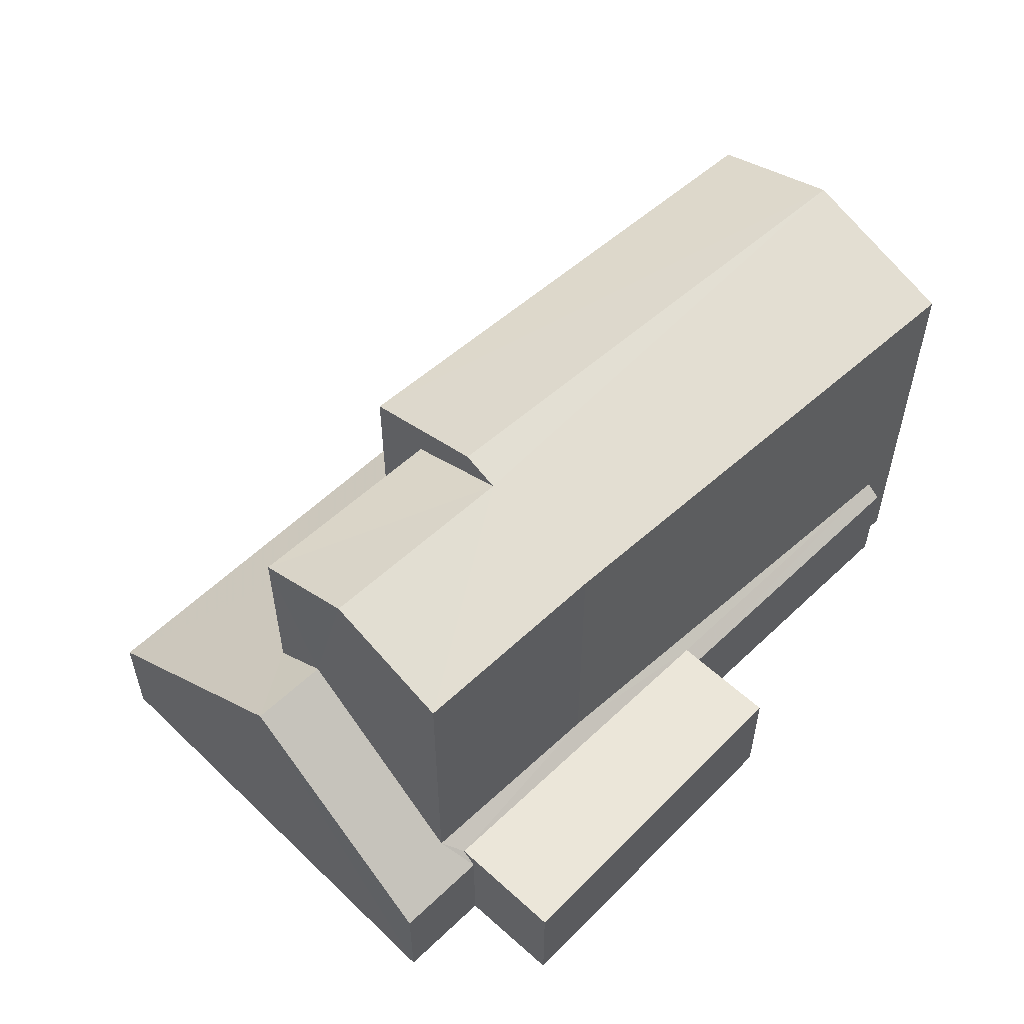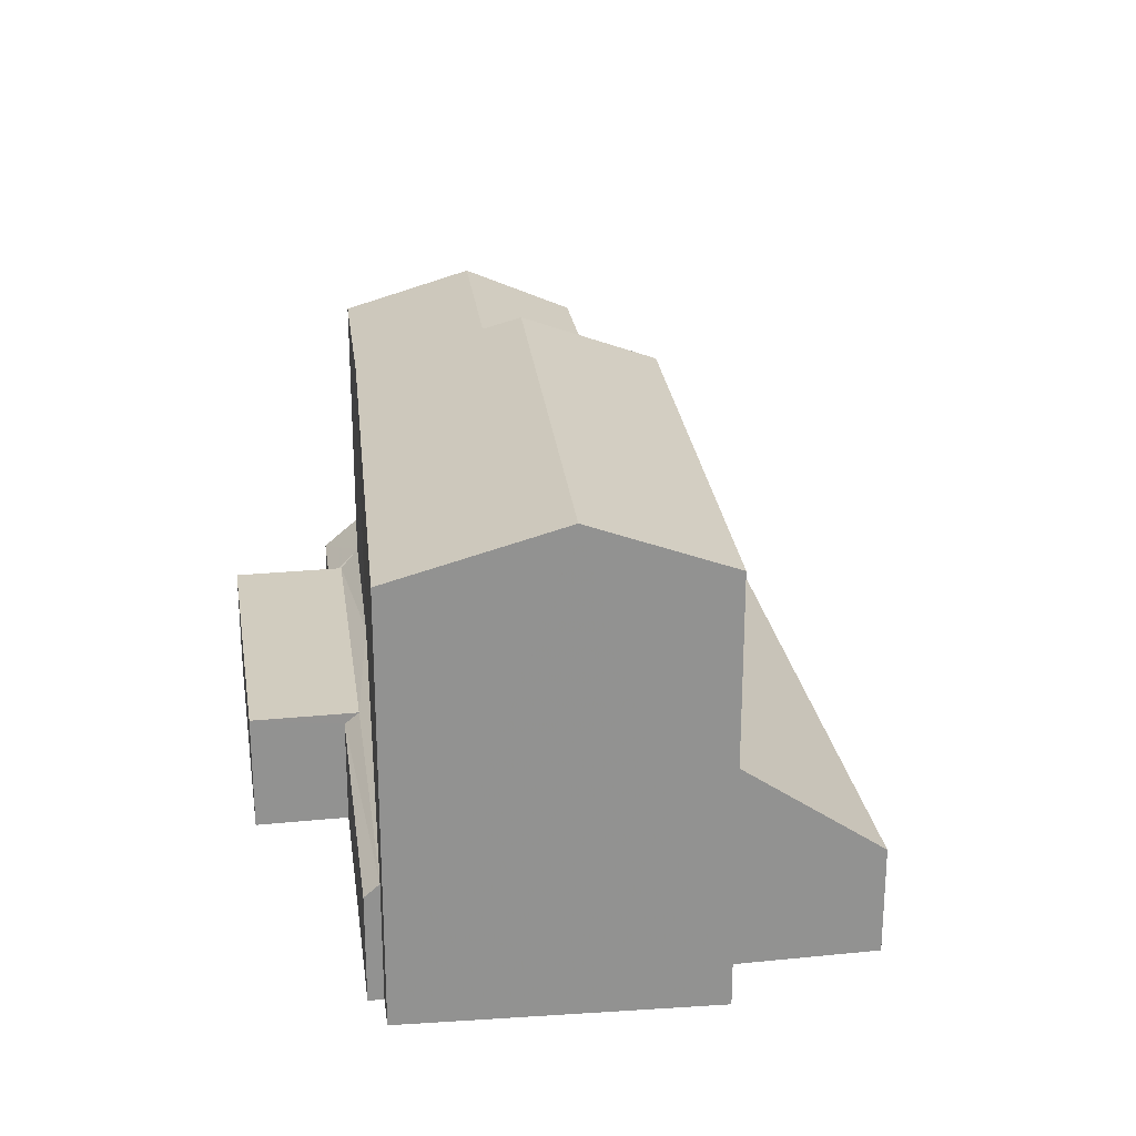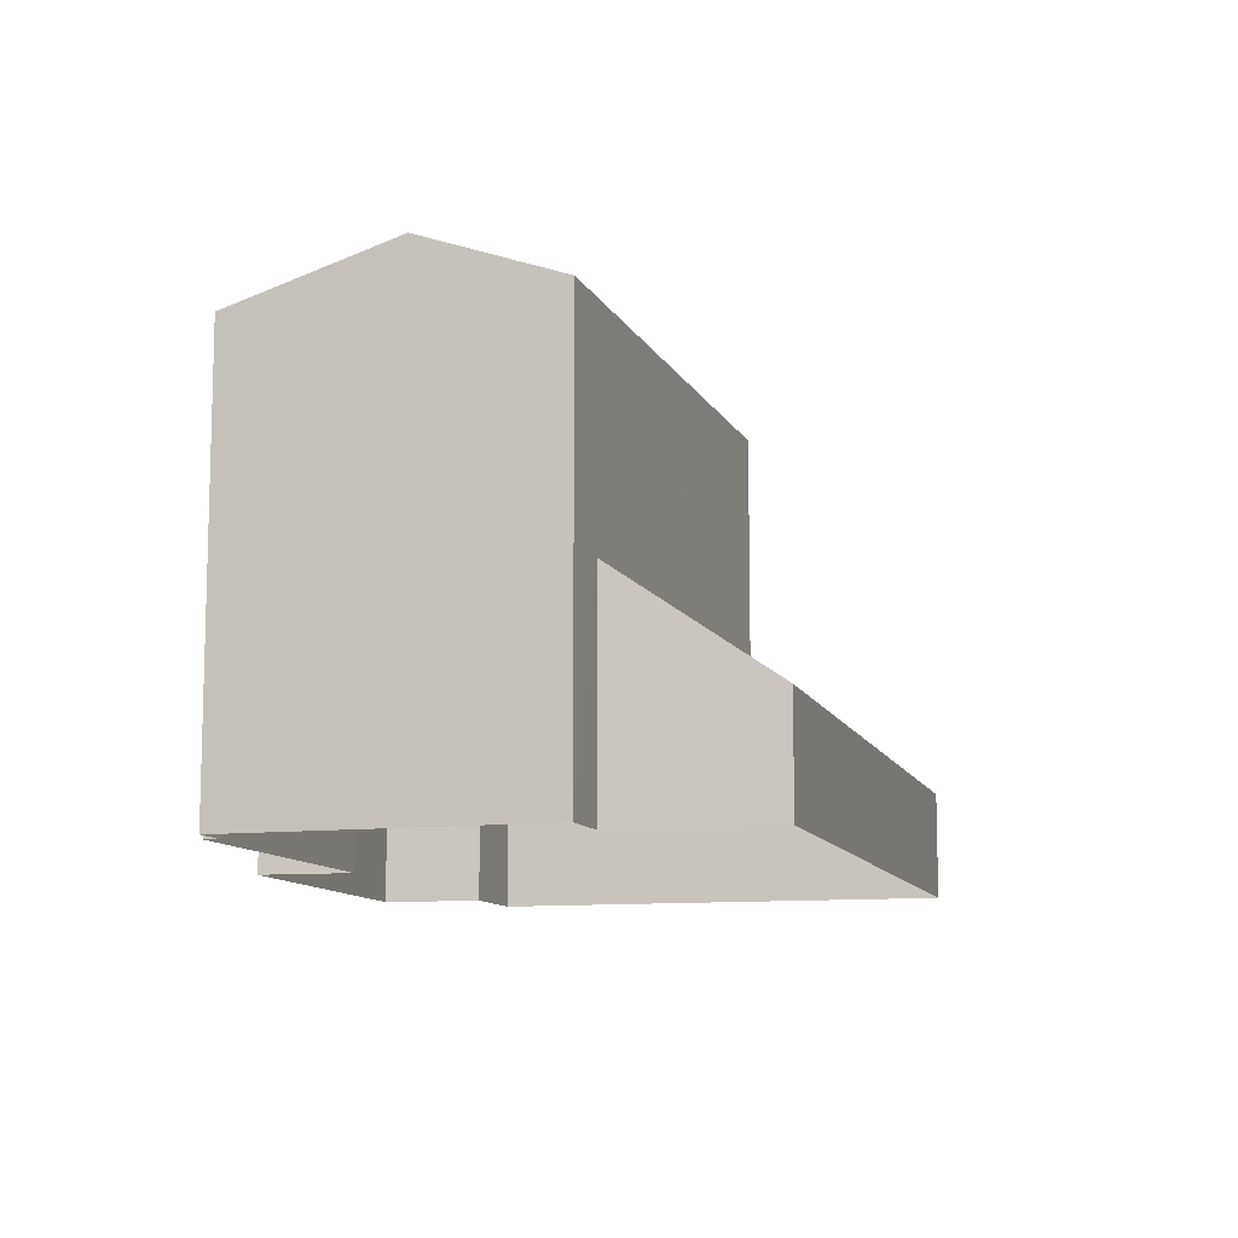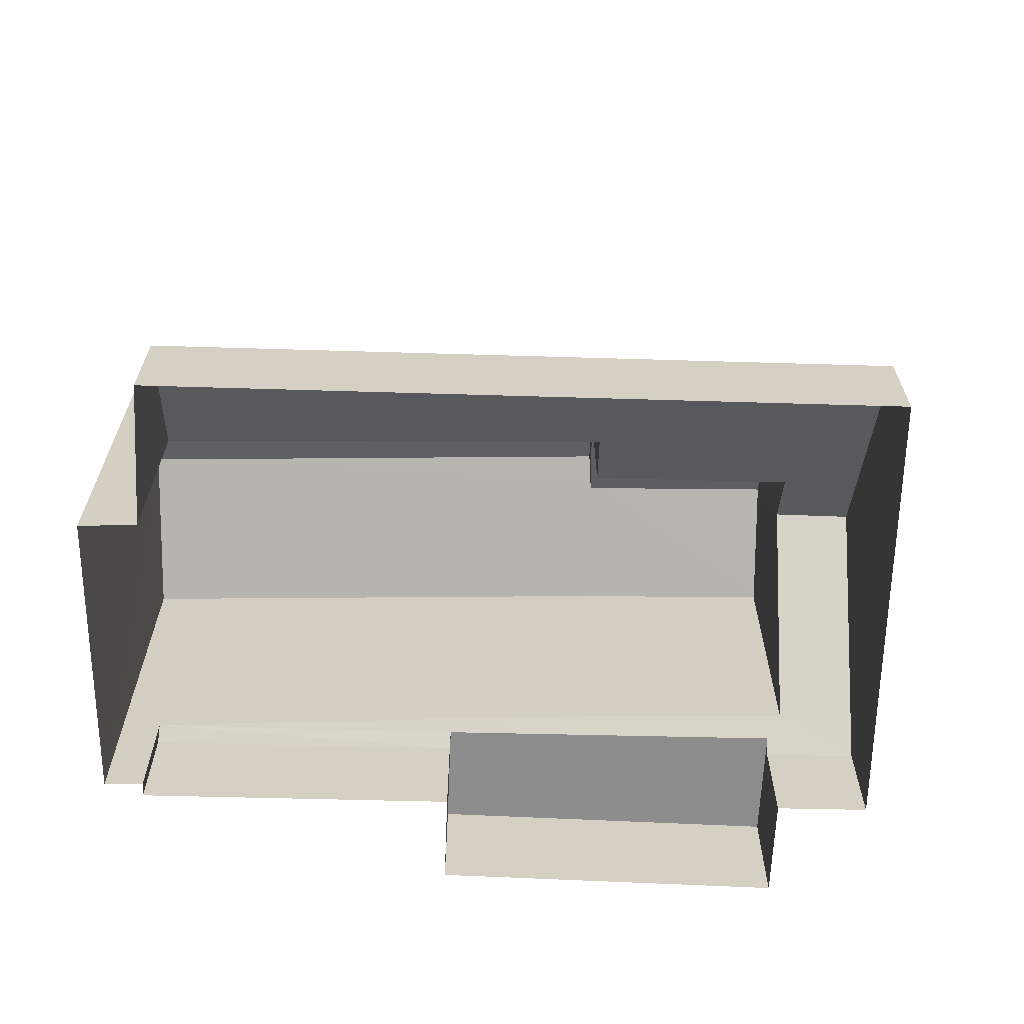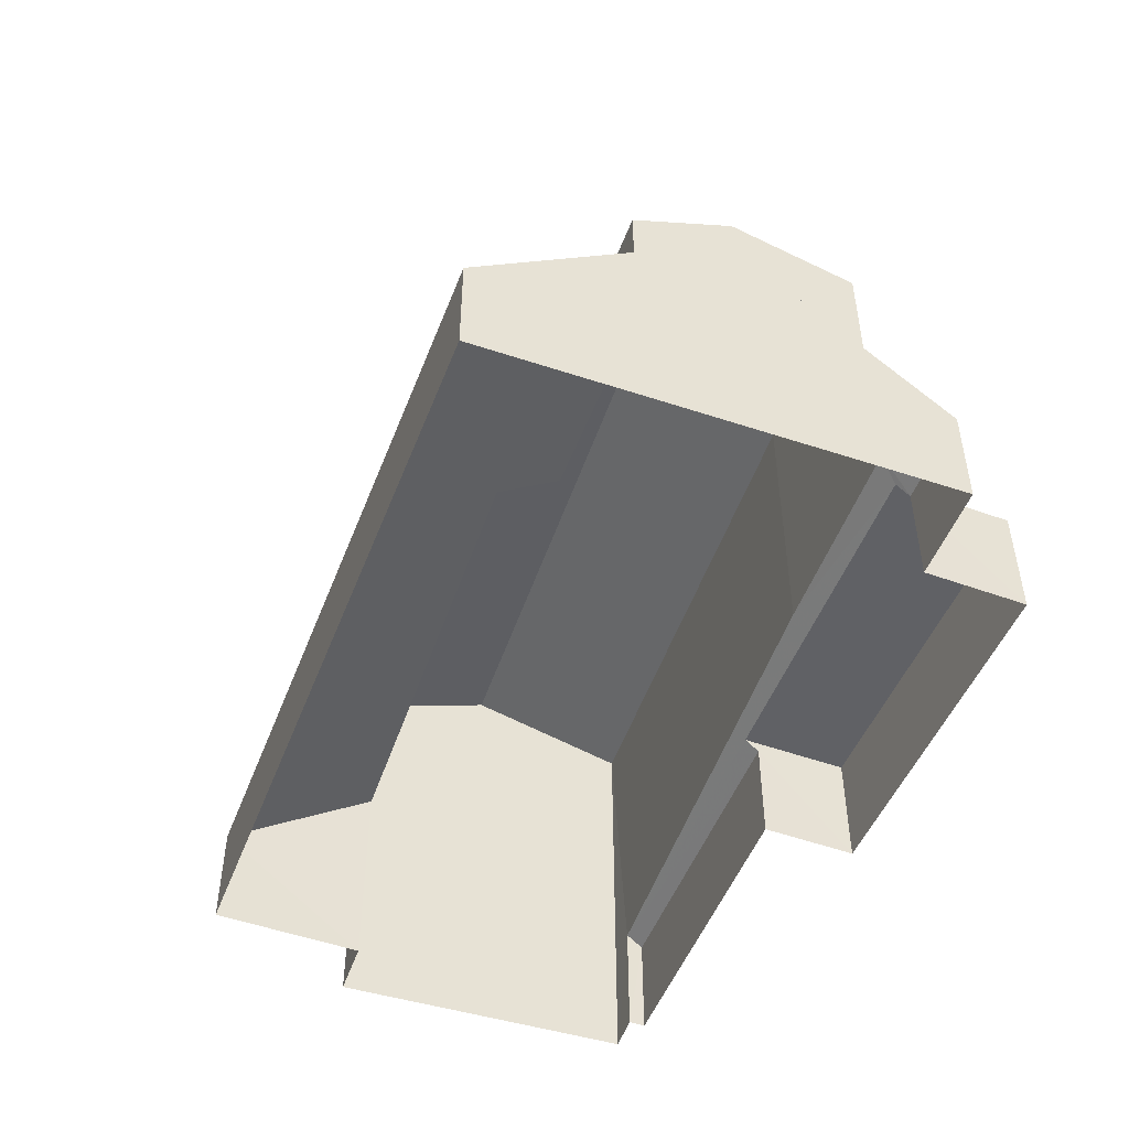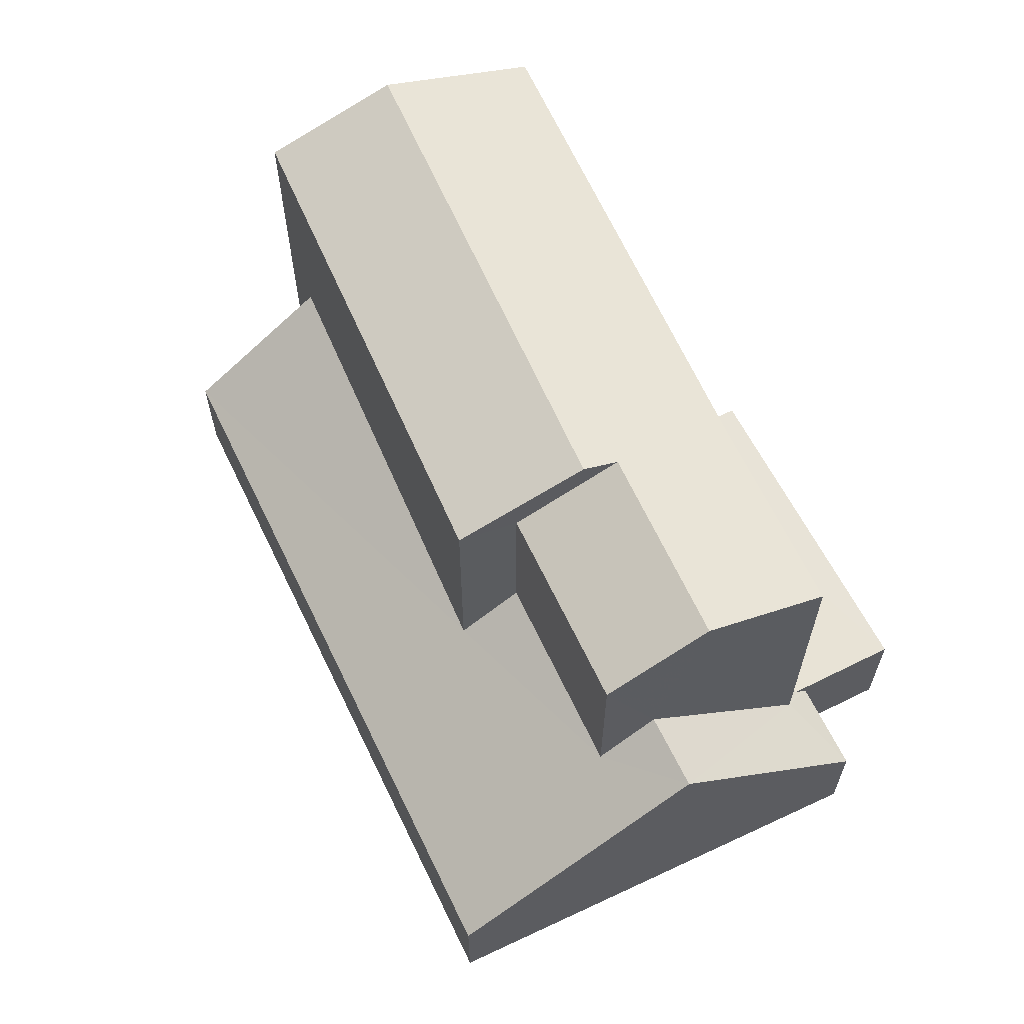
<metadata>
{"format":"obj","ext":"obj","renderer":"f3d","projection":"perspective","resolution":1024,"background":"white","views":[{"elev":55.7,"azim":-64.9,"up":"+Z"},{"elev":24.2,"azim":62.2,"up":"+Z"},{"elev":-10.5,"azim":85.7,"up":"+Z"},{"elev":-64.5,"azim":158.7,"up":"+Z"},{"elev":-49.5,"azim":-130.2,"up":"+Z"},{"elev":62.6,"azim":-135.3,"up":"+Z"}]}
</metadata>
<code>
v -2.195e+05 -1.248e+05 13.94
v -2.195e+05 -1.248e+05 13.94
v -2.195e+05 -1.248e+05 13.94
v -2.195e+05 -1.247e+05 13.94
v -2.195e+05 -1.248e+05 13.94
v -2.195e+05 -1.248e+05 13.94
v -2.195e+05 -1.248e+05 13.94
v -2.195e+05 -1.247e+05 13.94
v -2.195e+05 -1.247e+05 13.94
v -2.195e+05 -1.247e+05 13.94
v -2.195e+05 -1.248e+05 13.94
v -2.195e+05 -1.247e+05 13.94
v -2.195e+05 -1.248e+05 21.68
v -2.195e+05 -1.247e+05 20.88
v -2.195e+05 -1.247e+05 20.88
v -2.195e+05 -1.247e+05 21.68
v -2.195e+05 -1.248e+05 15.7
v -2.195e+05 -1.248e+05 15.91
v -2.195e+05 -1.248e+05 15.7
v -2.195e+05 -1.248e+05 16.13
v -2.195e+05 -1.248e+05 15.9
v -2.195e+05 -1.247e+05 16.16
v -2.195e+05 -1.247e+05 18.6
v -2.195e+05 -1.247e+05 18.59
v -2.195e+05 -1.248e+05 15.7
v -2.195e+05 -1.247e+05 15.7
v -2.195e+05 -1.247e+05 15.9
v -2.195e+05 -1.248e+05 15.9
v -2.195e+05 -1.248e+05 15.9
v -2.195e+05 -1.247e+05 17.43
v -2.195e+05 -1.247e+05 15.7
v -2.195e+05 -1.247e+05 17.21
v -2.195e+05 -1.247e+05 15.7
v -2.195e+05 -1.247e+05 17.91
v -2.195e+05 -1.247e+05 17.94
v -2.195e+05 -1.248e+05 20.88
v -2.195e+05 -1.247e+05 21.5
v -2.195e+05 -1.248e+05 20.88
v -2.195e+05 -1.247e+05 20.86
v -2.195e+05 -1.247e+05 21.48
v -2.195e+05 -1.247e+05 20.7
v -2.195e+05 -1.247e+05 20.7
f 1 2 3
f 1 4 5
f 6 7 3
f 4 1 8
f 8 9 10
f 11 12 9
f 7 11 3
f 3 8 1
f 3 9 8
f 11 9 3
f 13 14 15
f 16 13 15
f 17 18 19
f 18 20 21
f 22 23 24
f 19 18 21
f 25 22 26
f 27 20 22
f 26 22 24
f 27 21 20
f 27 22 25
f 21 28 29
f 21 27 28
f 30 31 32
f 31 33 32
f 34 24 23
f 34 33 24
f 35 32 34
f 32 33 34
f 36 13 37
f 13 16 37
f 36 37 38
f 38 37 39
f 39 37 40
f 37 41 40
f 37 42 41
f 4 30 14
f 14 30 15
f 4 8 30
f 15 30 32
f 36 5 13
f 5 4 13
f 4 14 13
f 28 7 6
f 29 28 6
f 33 10 9
f 33 31 10
f 33 9 24
f 9 12 24
f 12 26 24
f 3 2 17
f 19 3 17
f 1 17 2
f 1 18 17
f 35 34 41
f 42 35 41
f 38 39 22
f 20 38 22
f 6 19 29
f 29 19 21
f 3 19 6
f 25 7 28
f 28 27 25
f 11 7 25
f 11 26 12
f 11 25 26
f 1 5 18
f 20 18 38
f 38 18 36
f 18 5 36
f 32 35 15
f 15 42 16
f 42 37 16
f 35 42 15
f 41 34 23
f 41 23 40
f 40 23 39
f 23 22 39
f 31 30 8
f 10 31 8

</code>
